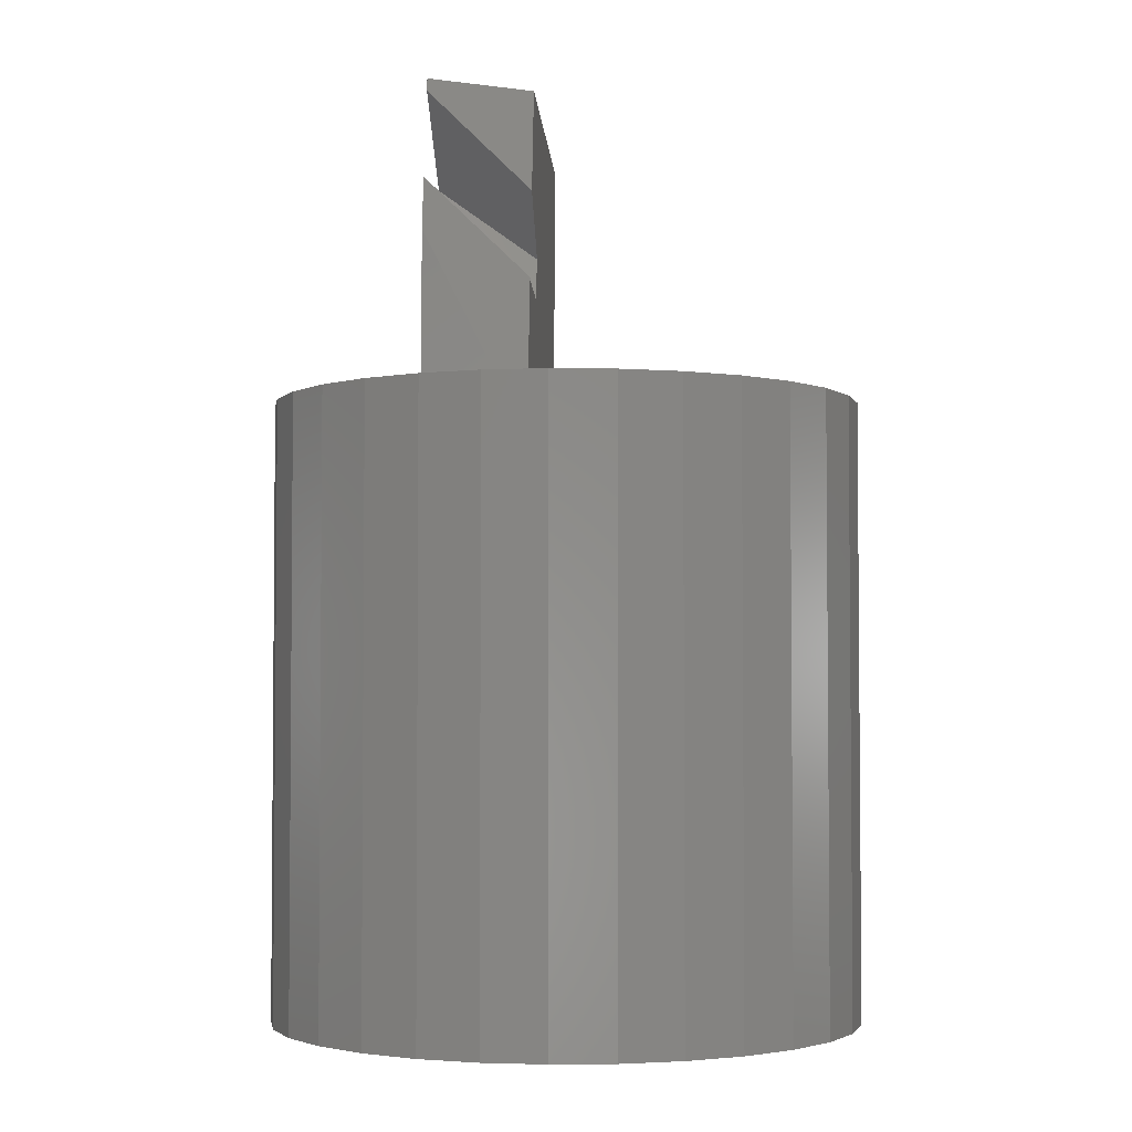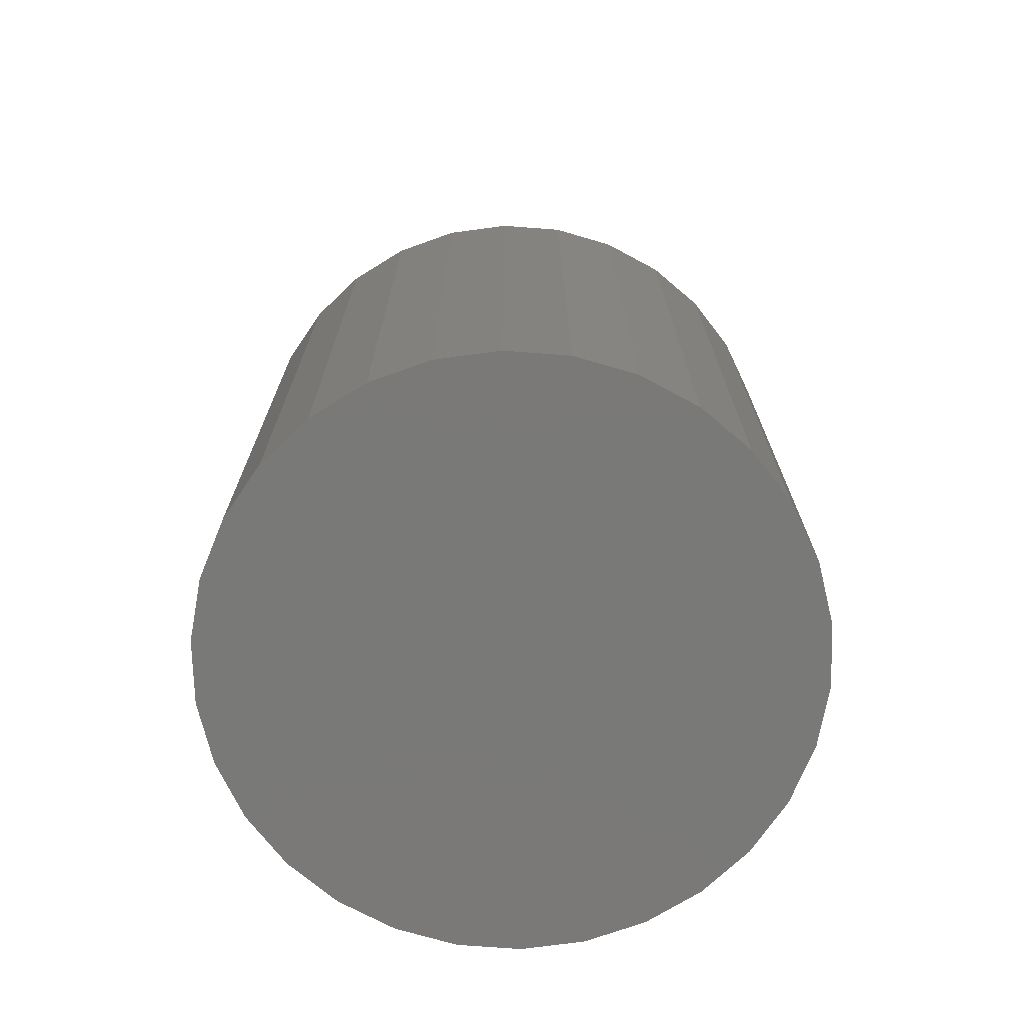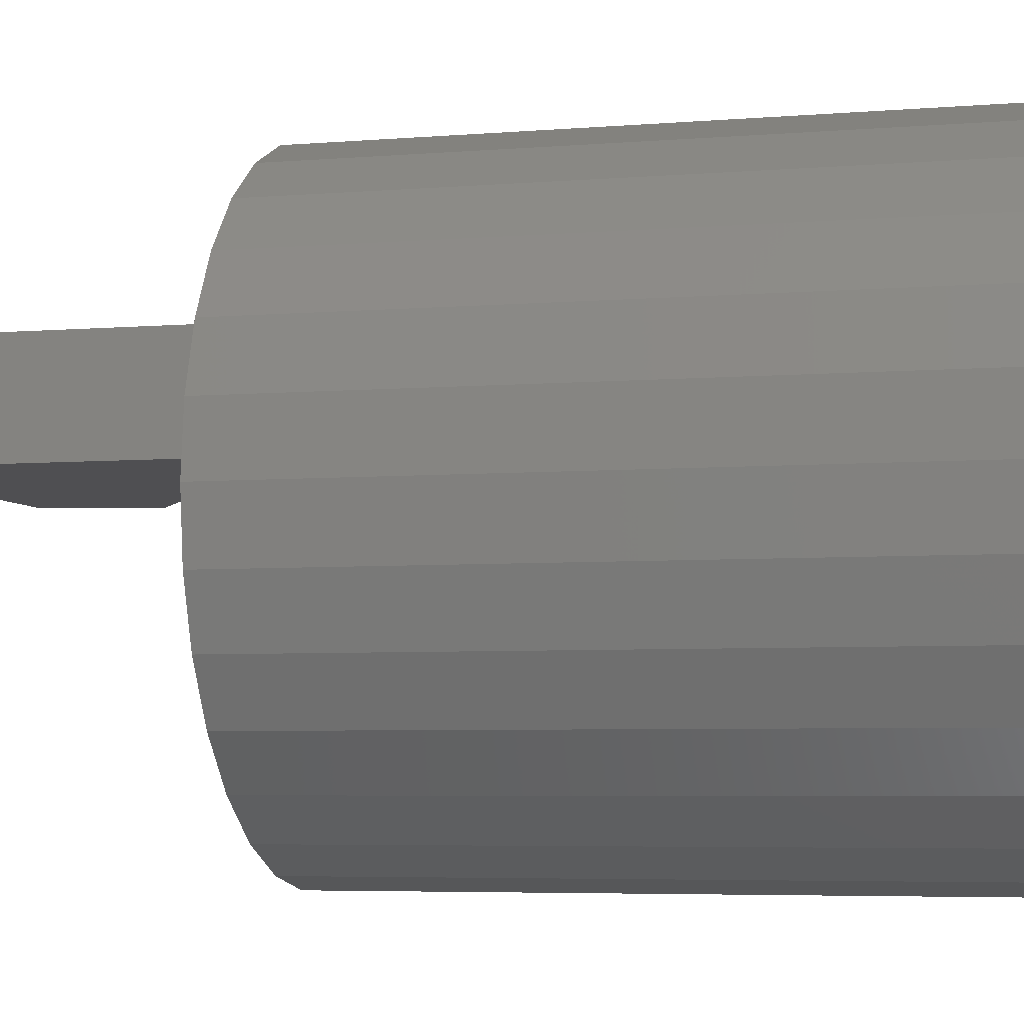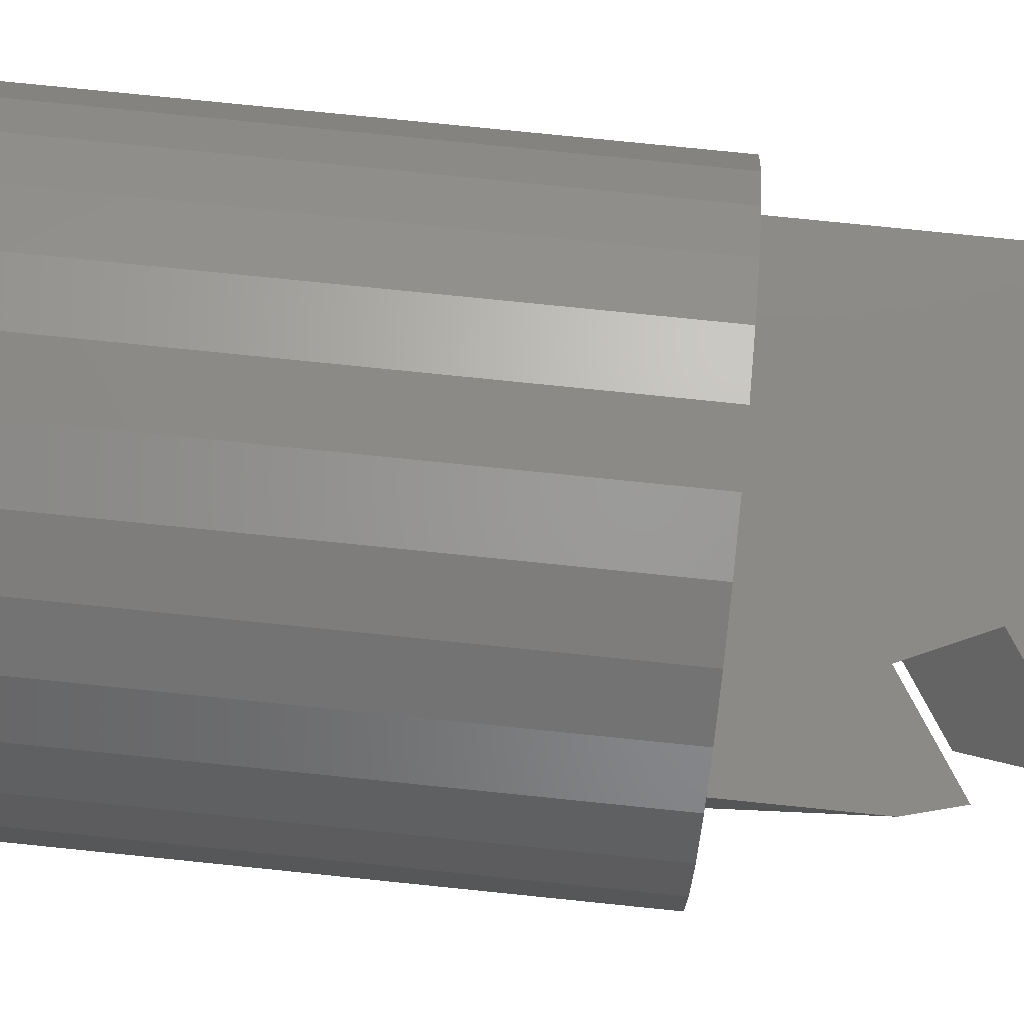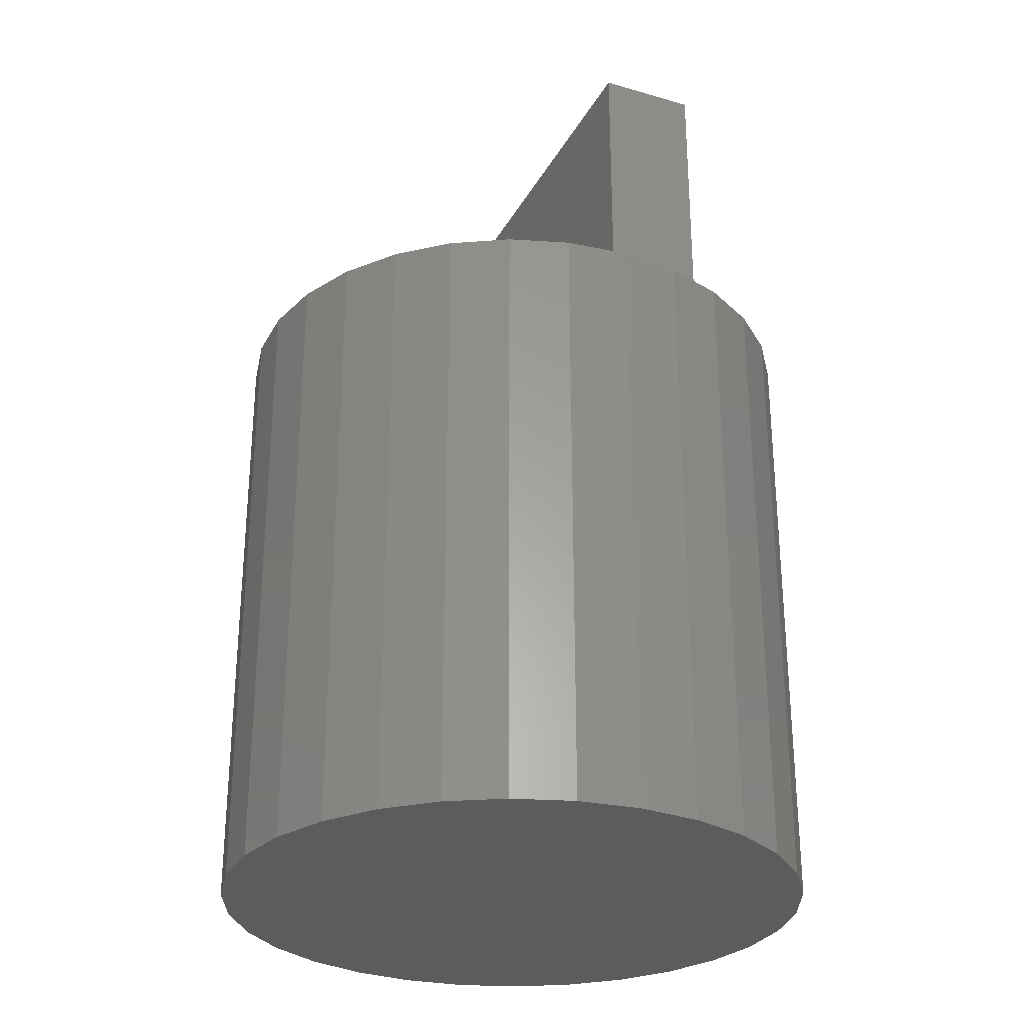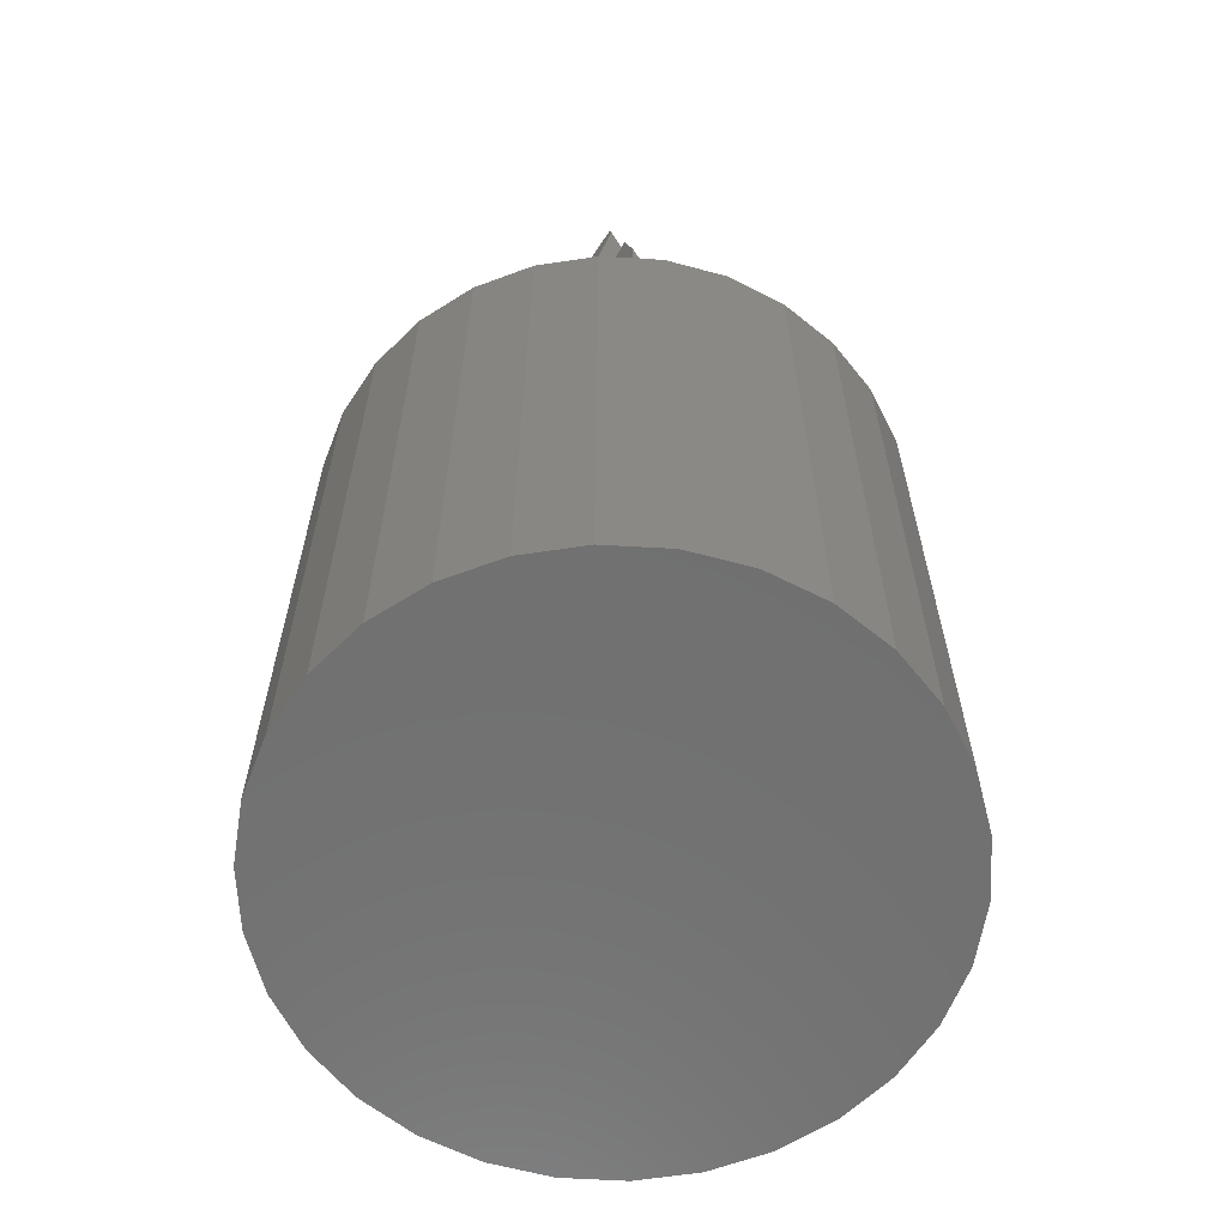
<metadata>
{"format":"stl","ext":"stl","renderer":"f3d","projection":"perspective","resolution":1024,"background":"white","views":[{"elev":-3.2,"azim":-87.0,"up":"+Z"},{"elev":-72.2,"azim":163.7,"up":"+Z"},{"elev":-5.0,"azim":105.2,"up":"+Y"},{"elev":78.3,"azim":-84.2,"up":"+Y"},{"elev":-28.8,"azim":66.5,"up":"+Z"},{"elev":-62.4,"azim":-123.3,"up":"+Z"}]}
</metadata>
<code>
# stl→obj: 90 verts, 172 faces
v -9.893 1.017 -10
v -9.781 2.079 -10
v -9.781 2.079 -30.9
v -10 8.9e-16 -30.9
v -10 2.917e-17 -10
v 9.781 2.079 -10
v 10 1.655e-15 -30.9
v 9.781 2.079 -30.9
v 10 7.946e-16 -10
v 1.045 -9.945 -30.9
v 3.09 -9.511 -10
v 1.045 -9.945 -10
v 3.09 -9.511 -30.9
v 1.045 9.945 -30.9
v -1.045 9.945 -10
v 1.045 9.945 -10
v -1.045 9.945 -30.9
v 8.09 -5.878 -10
v 9.135 -4.067 -30.9
v 9.135 -4.067 -10
v 8.09 -5.878 -30.9
v 8.09 5.878 -10
v 6.691 7.431 -30.9
v 6.691 7.431 -10
v 8.09 5.878 -30.9
v 9.135 4.067 -10
v 9.135 4.067 -30.9
v 9.781 -2.079 -30.9
v 9.781 -2.079 -10
v -1.045 -9.945 -30.9
v -1.045 -9.945 -10
v -9.135 4.067 -10
v -9.135 4.067 -30.9
v -3.09 9.511 -10
v -3.09 9.511 -30.9
v 3.09 9.511 -30.9
v 4.024 9.095 -10
v 5 8.66 -30.9
v 3.09 9.511 -10
v 5 -8.66 -30.9
v 6.691 -7.431 -10
v 5 -8.66 -10
v 6.691 -7.431 -30.9
v -6.691 -7.431 -30.9
v -8.09 -5.878 -10
v -8.09 -5.878 -30.9
v -6.691 -7.431 -10
v -8.09 5.878 -30.9
v -6.691 7.431 -10
v -6.691 7.431 -30.9
v -8.09 5.878 -10
v -5.827 8.059 -10
v -5 8.66 -30.9
v -5 8.66 -10
v -4.066 9.076 -10
v 5 8.66 -10
v 5.864 8.032 -10
v -3.09 -9.511 -30.9
v -3.09 -9.511 -10
v -5 -8.66 -30.9
v -9.135 -4.067 -30.9
v -9.781 -2.079 -30.9
v -5.827 -8.059 -10
v -5 -8.66 -10
v -9.781 -2.079 -10
v -9.135 -4.067 -10
v -4.066 -9.076 -10
v -9.893 -1.017 -10
v 7.5 0.8333 -10
v 7.5 4.167 2.542e-07
v 7.5 0.8333 5.091e-07
v -5.909 3.813 1.922e-07
v -6.097 4.167 1.639e-07
v 7.5 4.167 -10
v -7.5 4.167 -10
v -7.027 0.8333 -10
v -7.5 1.723 -10
v -2.506 4.167 -2.89
v -6.213 4.167 -0.4288
v -3.727 4.167 -5.606
v -7.5 4.167 -5.191
v -7.021 4.167 -3.418
v -7.5 3.199 -7.096
v -5.947 0.8333 -6.599
v -3.265 0.8333 -6.724
v -6.084 0.8333 -6.509
v -2.617 0.8333 -5.284
v -4.325 0.8333 4.306e-07
v -5.276 0.8333 -3.519
v -3.818 1.45 -7.557
f 1 2 3
f 4 1 3
f 1 4 5
f 6 7 8
f 7 6 9
f 10 11 12
f 11 10 13
f 14 15 16
f 15 14 17
f 18 19 20
f 19 18 21
f 22 23 24
f 23 22 25
f 26 25 22
f 25 26 27
f 20 28 29
f 28 20 19
f 30 12 31
f 12 30 10
f 3 32 33
f 32 3 2
f 17 34 15
f 34 17 35
f 6 27 26
f 27 6 8
f 36 37 38
f 37 36 39
f 40 41 42
f 41 40 43
f 41 21 18
f 21 41 43
f 13 42 11
f 42 13 40
f 29 7 9
f 7 29 28
f 44 45 46
f 45 44 47
f 48 49 50
f 49 48 51
f 49 52 50
f 53 52 54
f 52 53 50
f 55 34 35
f 38 37 56
f 36 16 39
f 16 36 14
f 38 56 57
f 58 31 59
f 31 58 30
f 28 8 7
f 19 8 28
f 19 27 8
f 21 27 19
f 21 25 27
f 43 25 21
f 43 23 25
f 40 23 43
f 40 38 23
f 13 38 40
f 13 36 38
f 10 36 13
f 10 14 36
f 30 14 10
f 30 17 14
f 58 17 30
f 58 35 17
f 60 35 58
f 60 53 35
f 44 53 60
f 44 50 53
f 46 50 44
f 46 48 50
f 61 48 46
f 61 33 48
f 62 33 61
f 62 3 33
f 3 62 4
f 60 63 44
f 63 60 64
f 61 65 62
f 65 61 66
f 60 67 64
f 67 60 58
f 59 67 58
f 33 51 48
f 51 33 32
f 53 55 35
f 55 53 54
f 23 57 24
f 57 23 38
f 46 66 61
f 66 46 45
f 63 47 44
f 65 68 62
f 4 68 5
f 68 4 62
f 6 29 9
f 26 29 6
f 26 20 29
f 57 26 22
f 26 57 20
f 57 22 24
f 20 57 18
f 18 57 41
f 57 42 41
f 37 57 56
f 57 37 42
f 16 37 39
f 37 11 42
f 37 16 55
f 37 55 11
f 55 16 15
f 67 11 55
f 55 15 34
f 11 67 12
f 12 67 31
f 31 67 59
f 52 55 54
f 55 52 67
f 63 67 52
f 67 63 64
f 51 52 49
f 52 1 63
f 52 51 1
f 68 63 1
f 1 51 32
f 45 63 68
f 1 32 2
f 63 45 47
f 45 68 66
f 66 68 65
f 68 1 5
f 69 70 71
f 70 72 71
f 72 70 73
f 74 70 69
f 69 75 74
f 75 76 77
f 76 75 69
f 78 73 70
f 73 78 79
f 74 78 70
f 78 74 80
f 80 81 82
f 75 80 74
f 80 75 81
f 77 83 75
f 84 76 85
f 76 84 86
f 87 88 89
f 88 87 71
f 69 87 85
f 69 85 76
f 87 69 71
f 83 81 75
f 71 72 88
f 79 72 73
f 79 88 72
f 88 79 89
f 86 81 83
f 86 83 77
f 81 86 82
f 86 77 76
f 85 80 90
f 80 87 78
f 80 85 87
f 80 84 90
f 82 84 80
f 84 82 86
f 89 78 87
f 78 89 79
f 85 90 84

</code>
